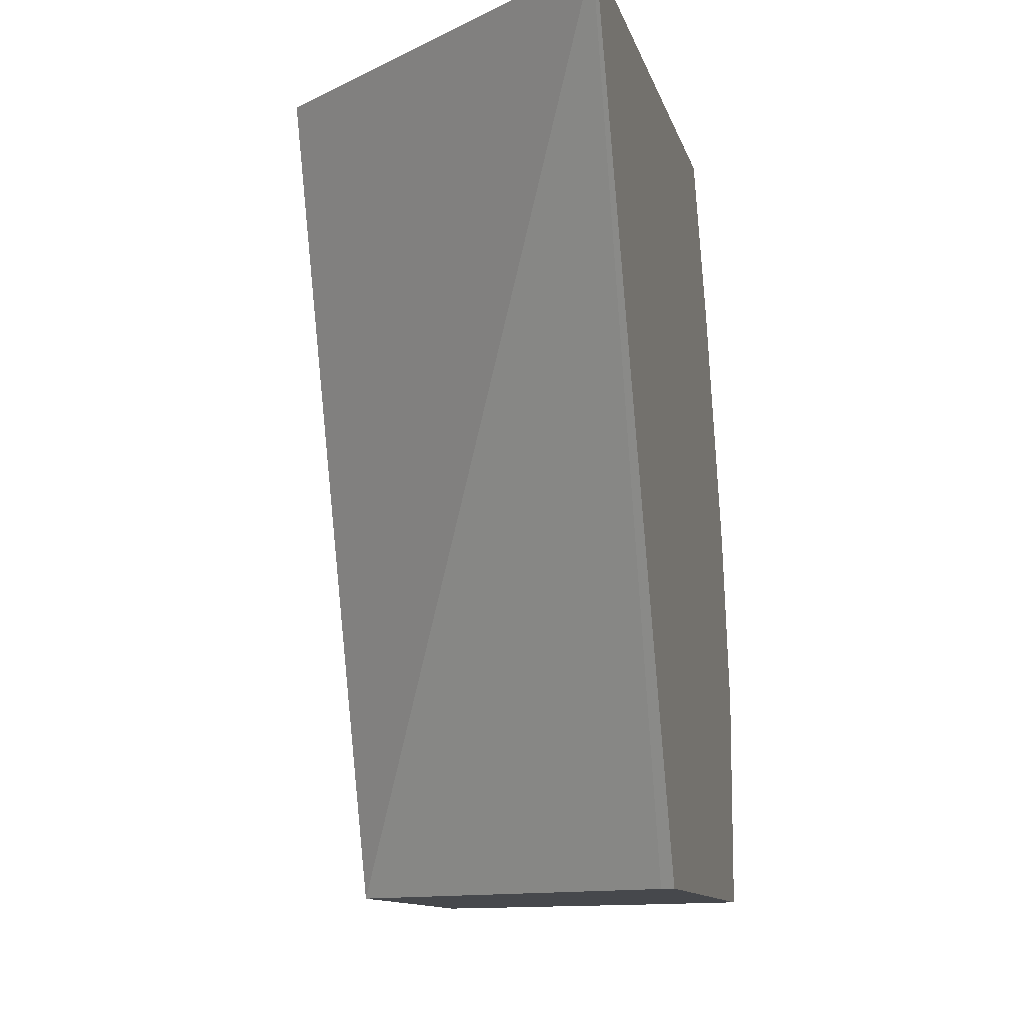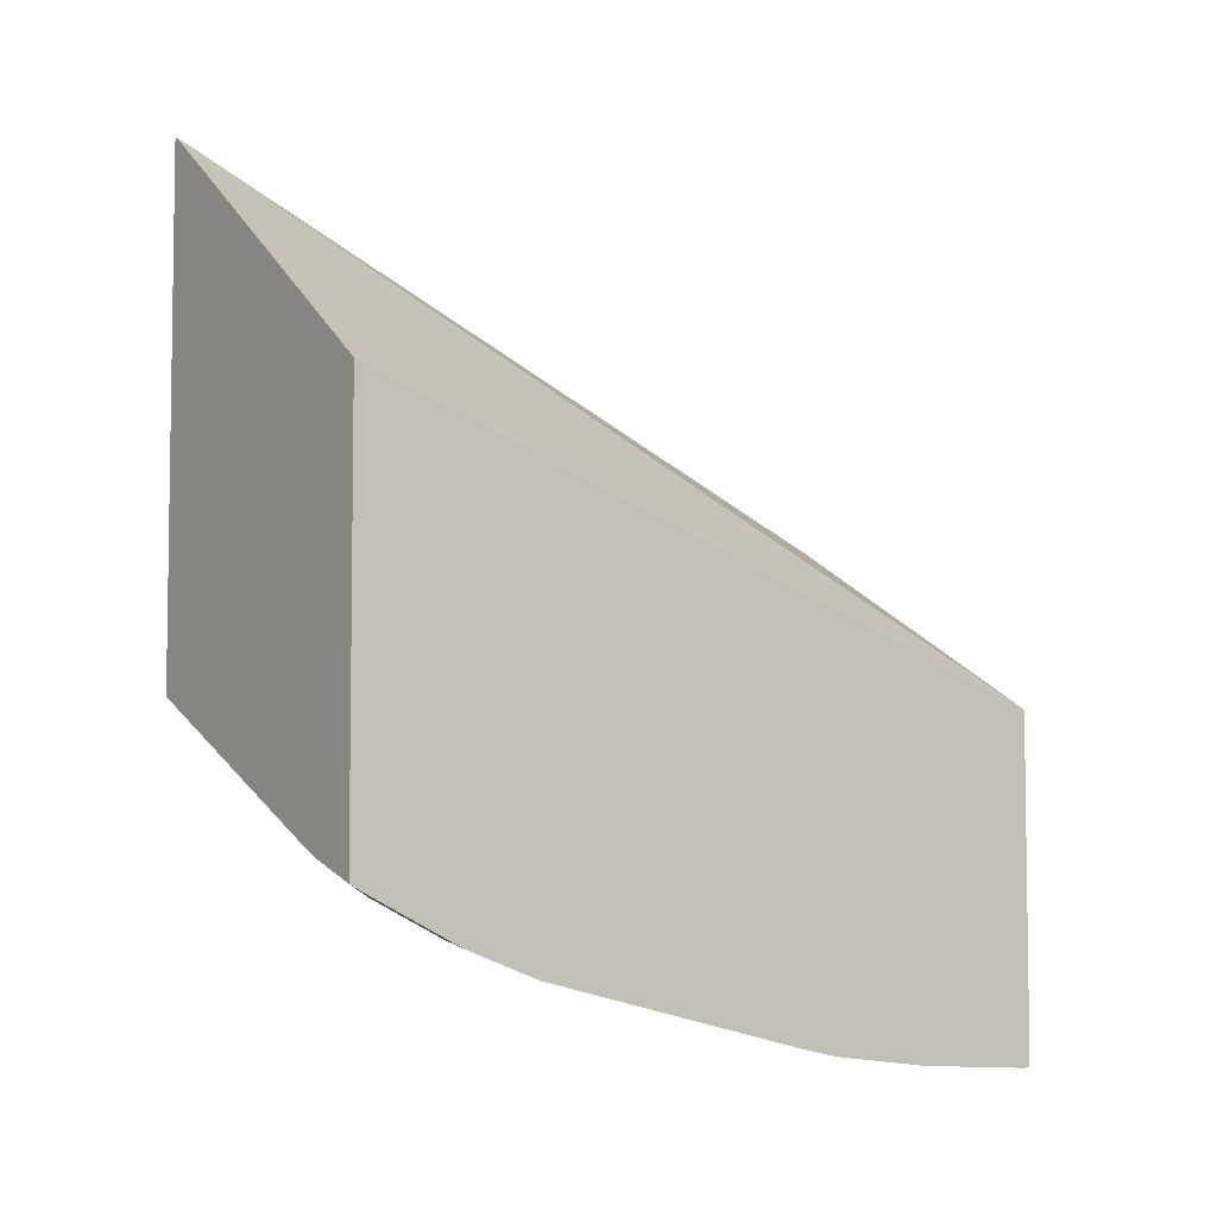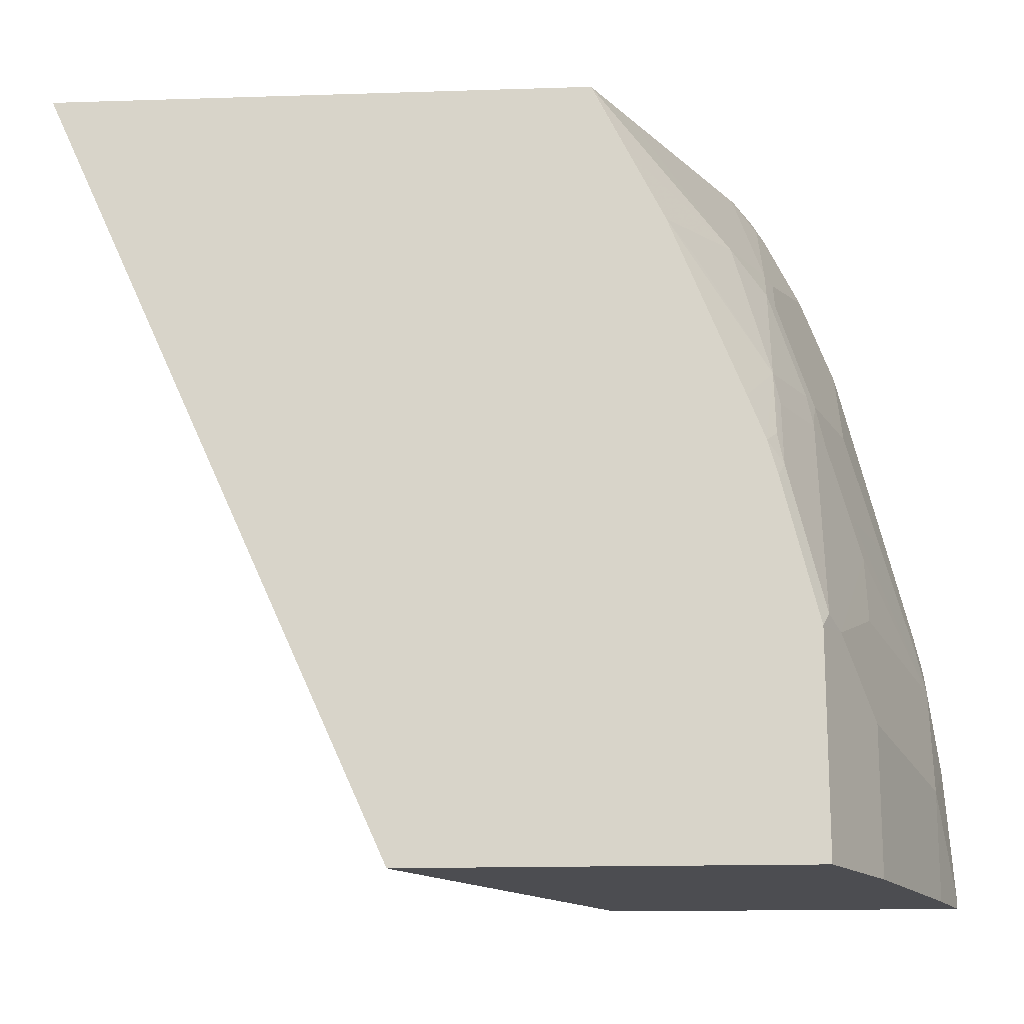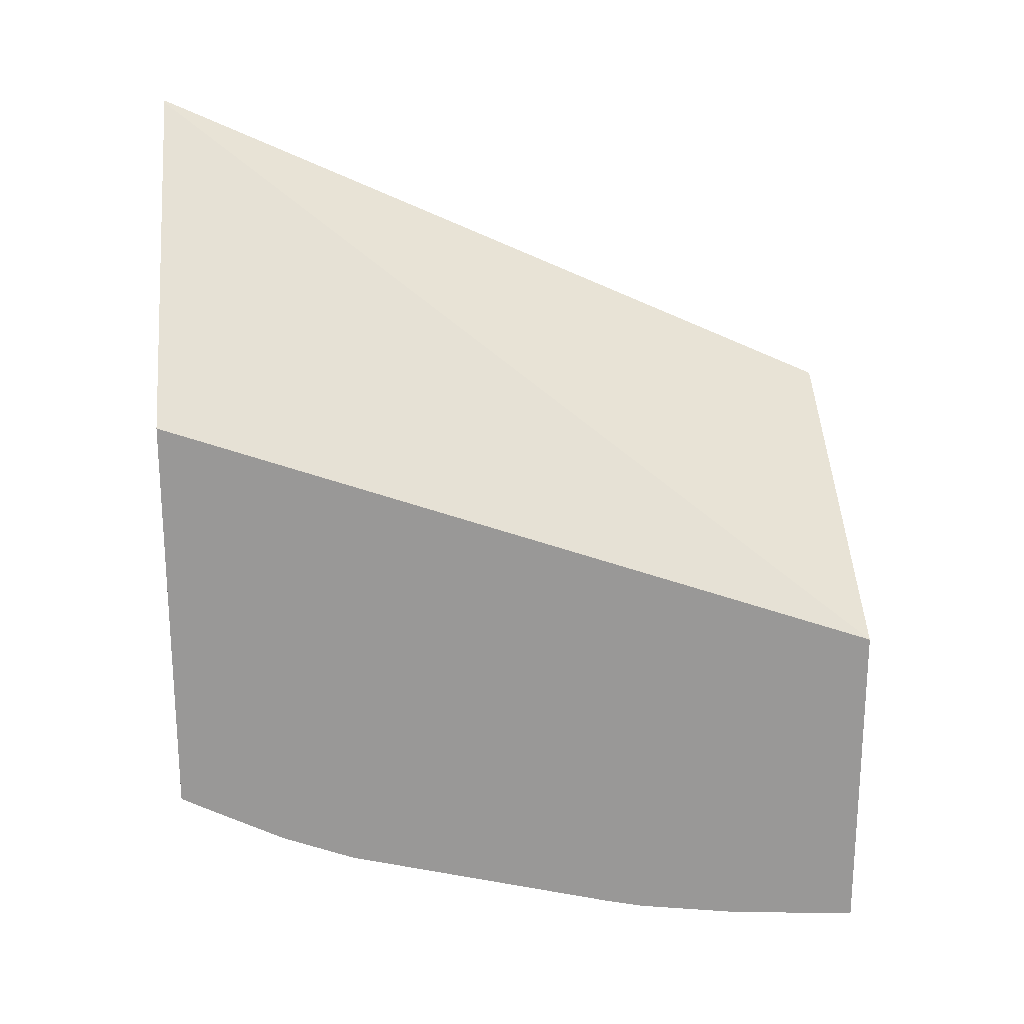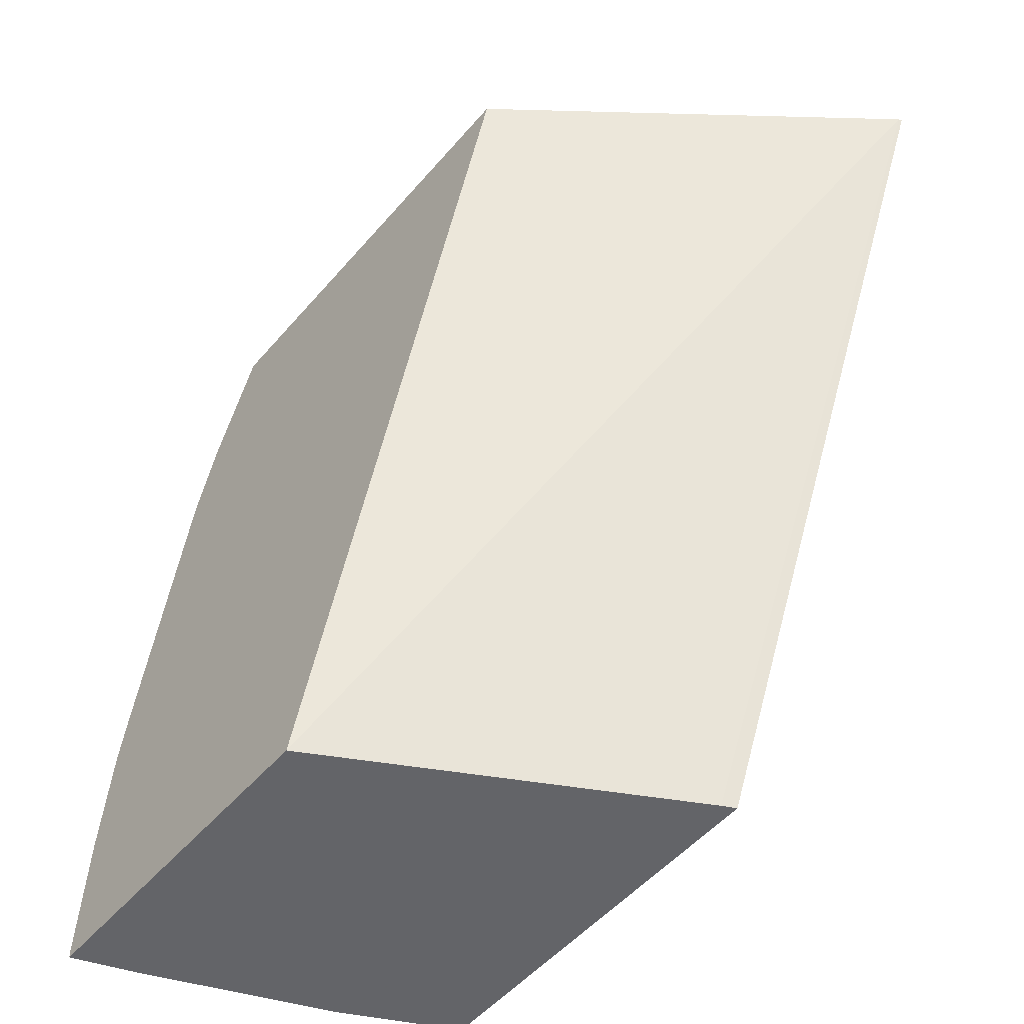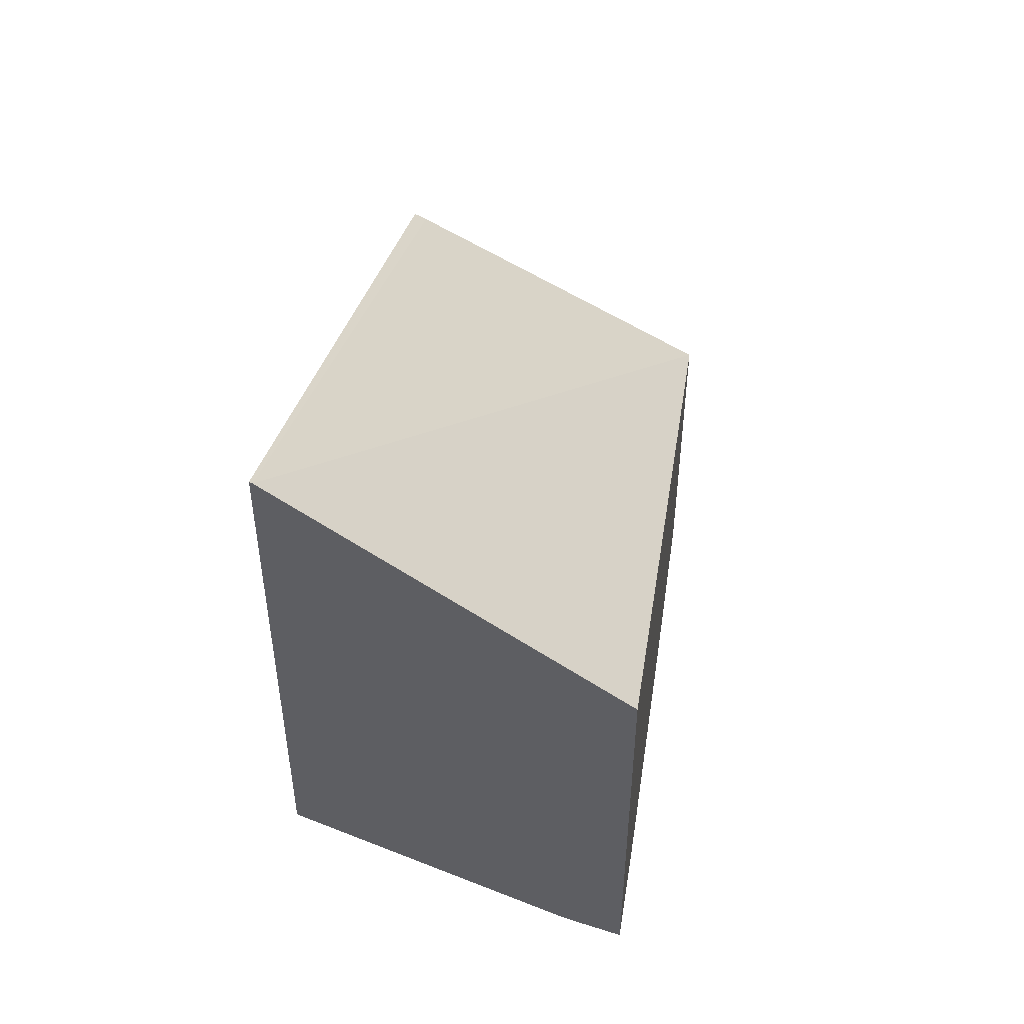
<metadata>
{"format":"obj","ext":"obj","renderer":"f3d","projection":"perspective","resolution":1024,"background":"white","views":[{"elev":-11.3,"azim":-166.8,"up":"+Z"},{"elev":-5.2,"azim":55.0,"up":"+Y"},{"elev":-16.1,"azim":-86.2,"up":"+Z"},{"elev":21.7,"azim":85.1,"up":"+Y"},{"elev":-51.3,"azim":140.9,"up":"+Z"},{"elev":49.1,"azim":8.3,"up":"+Y"}]}
</metadata>
<code>
v -0.4204 0.0589 0.4018
v -0.4187 0.05807 0.4018
v -0.4132 -0.1272 -0.001269
v -0.4204 -0.1236 -0.001269
v -0.4204 -0.2239 0.4018
v -0.233 -0.08418 0.4018
v -0.233 -0.2268 -0.001269
v -0.4204 -0.3334 -0.001269
v -0.4204 -0.2427 0.365
v -0.4204 -0.2242 0.4018
v -0.233 -0.313 0.4018
v -0.233 -0.4128 -0.001269
v -0.3637 -0.3617 -0.001269
v -0.4204 -0.3334 0.1137
v -0.4204 -0.2618 0.3268
v -0.3719 -0.2956 0.329
v -0.3825 -0.2431 0.4018
v -0.2332 -0.313 0.4018
v -0.233 -0.3182 0.3919
v -0.233 -0.4128 0.003427
v -0.267 -0.4005 -0.001269
v -0.3624 -0.3624 -0.001269
v -0.3624 -0.3624 0.07631
v -0.4005 -0.3433 0.1145
v -0.4204 -0.3143 0.19
v -0.4132 -0.3369 0.1208
v -0.41 -0.2765 0.3099
v -0.4204 -0.3 0.2314
v -0.391 -0.3147 0.2527
v -0.3528 -0.3147 0.3099
v -0.3338 -0.3147 0.329
v -0.3063 -0.2813 0.4018
v -0.2626 -0.3026 0.4018
v -0.2575 -0.3147 0.3862
v -0.2479 -0.3194 0.3838
v -0.233 -0.3232 0.3819
v -0.233 -0.408 0.0722
v -0.267 -0.4005 0.05725
v -0.2479 -0.4005 0.1145
v -0.3433 -0.3624 0.1335
v -0.3242 -0.3624 0.1717
v -0.3433 -0.3433 0.2289
v -0.3751 -0.3369 0.1971
v -0.3942 -0.3369 0.159
v -0.4204 -0.3092 0.2079
v -0.4132 -0.3179 0.1971
v -0.41 -0.3147 0.2145
v -0.3942 -0.3179 0.2352
v -0.3528 -0.3337 0.2527
v -0.3433 -0.3194 0.3075
v -0.3242 -0.3194 0.3266
v -0.2575 -0.3337 0.3481
v -0.2681 -0.3004 0.4018
v -0.267 -0.3008 0.4018
v -0.2479 -0.3385 0.3457
v -0.233 -0.3423 0.3438
v -0.233 -0.4005 0.1294
v -0.233 -0.3995 0.134
v -0.2479 -0.3957 0.1359
v -0.3242 -0.3576 0.1931
v -0.3433 -0.3385 0.2503
v -0.356 -0.3369 0.2352
v -0.2861 -0.3576 0.2503
v -0.233 -0.3576 0.3034
v -0.233 -0.3957 0.1509
v -0.267 -0.3767 0.1931
f 30 49 61
f 29 62 49
f 29 49 30
f 30 50 51
f 30 51 31
f 30 61 50
f 34 54 53
f 31 52 34
f 31 34 53
f 31 53 32
f 33 54 34
f 29 48 62
f 31 51 52
f 29 46 48
f 21 38 23
f 29 45 47
f 28 45 29
f 26 44 46
f 25 46 45
f 24 44 26
f 24 43 44
f 24 42 43
f 24 41 42
f 24 40 41
f 24 39 40
f 24 38 39
f 23 38 24
f 21 23 22
f 34 52 35
f 29 47 46
f 35 52 55
f 63 66 64
f 35 56 36
f 20 37 38
f 60 66 63
f 59 66 60
f 59 65 66
f 58 65 59
f 55 64 56
f 51 55 52
f 51 64 55
f 50 64 51
f 50 63 64
f 50 61 63
f 49 62 61
f 45 46 47
f 43 46 44
f 64 66 65
f 43 48 46
f 43 62 48
f 42 63 61
f 42 60 63
f 42 62 43
f 42 61 62
f 41 60 42
f 39 41 40
f 39 60 41
f 39 59 60
f 39 58 59
f 39 57 58
f 37 39 38
f 37 57 39
f 35 55 56
f 19 35 36
f 1 53 54
f 18 34 35
f 5 9 10
f 3 8 4
f 3 13 8
f 3 22 13
f 3 21 22
f 3 12 21
f 3 7 12
f 2 7 3
f 2 6 7
f 1 6 2
f 1 11 6
f 1 18 11
f 1 33 18
f 6 11 19
f 1 32 53
f 1 10 17
f 1 5 10
f 1 9 5
f 1 15 9
f 1 28 15
f 1 45 28
f 1 25 45
f 1 14 25
f 1 8 14
f 1 4 8
f 1 3 4
f 1 2 3
f 18 35 19
f 1 17 32
f 6 19 36
f 1 54 33
f 6 56 64
f 6 36 56
f 18 33 34
f 16 27 29
f 16 32 17
f 16 31 32
f 16 30 31
f 16 29 30
f 15 29 27
f 15 28 29
f 14 46 25
f 14 26 46
f 14 24 26
f 13 24 14
f 13 23 24
f 13 22 23
f 15 27 16
f 12 38 21
f 6 65 58
f 6 58 57
f 6 57 37
f 6 37 20
f 6 20 12
f 6 12 7
f 6 64 65
f 9 15 16
f 9 16 10
f 10 16 17
f 11 18 19
f 12 20 38
f 8 13 14

</code>
